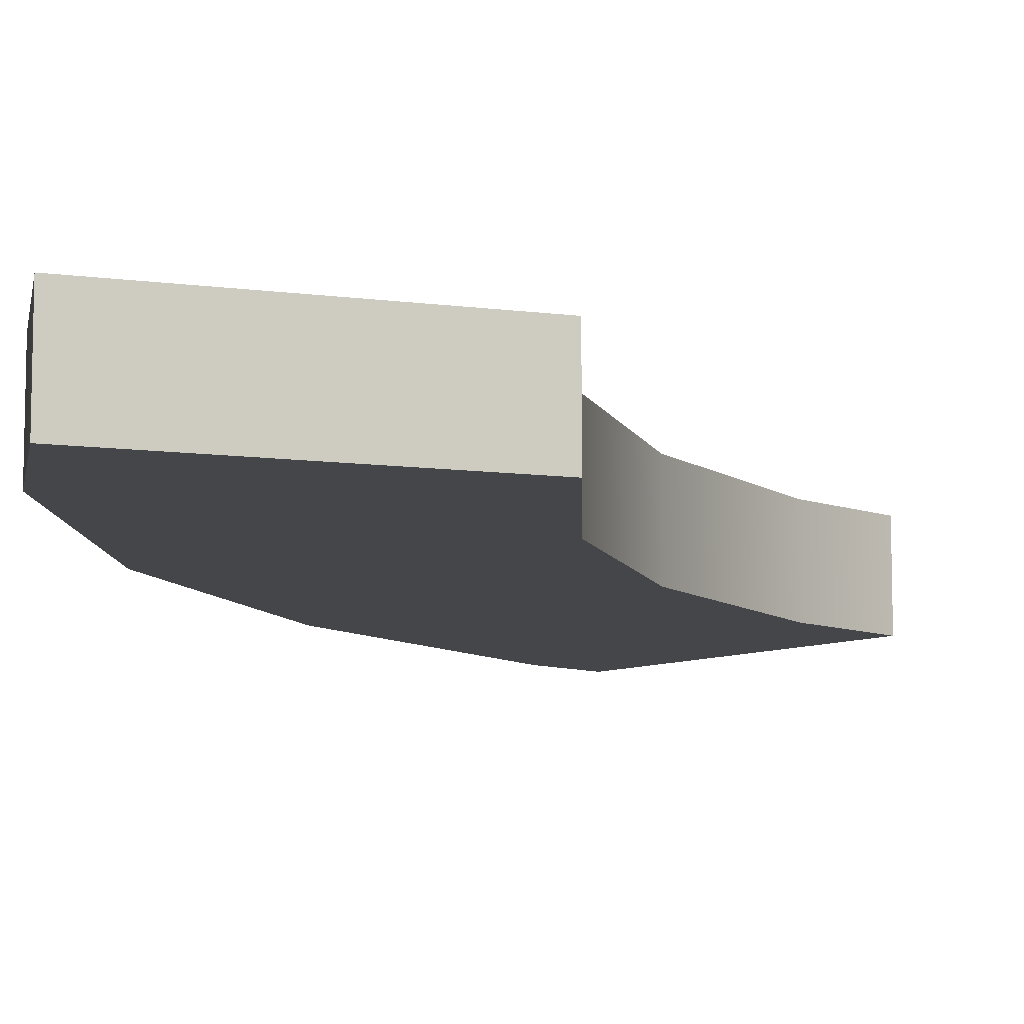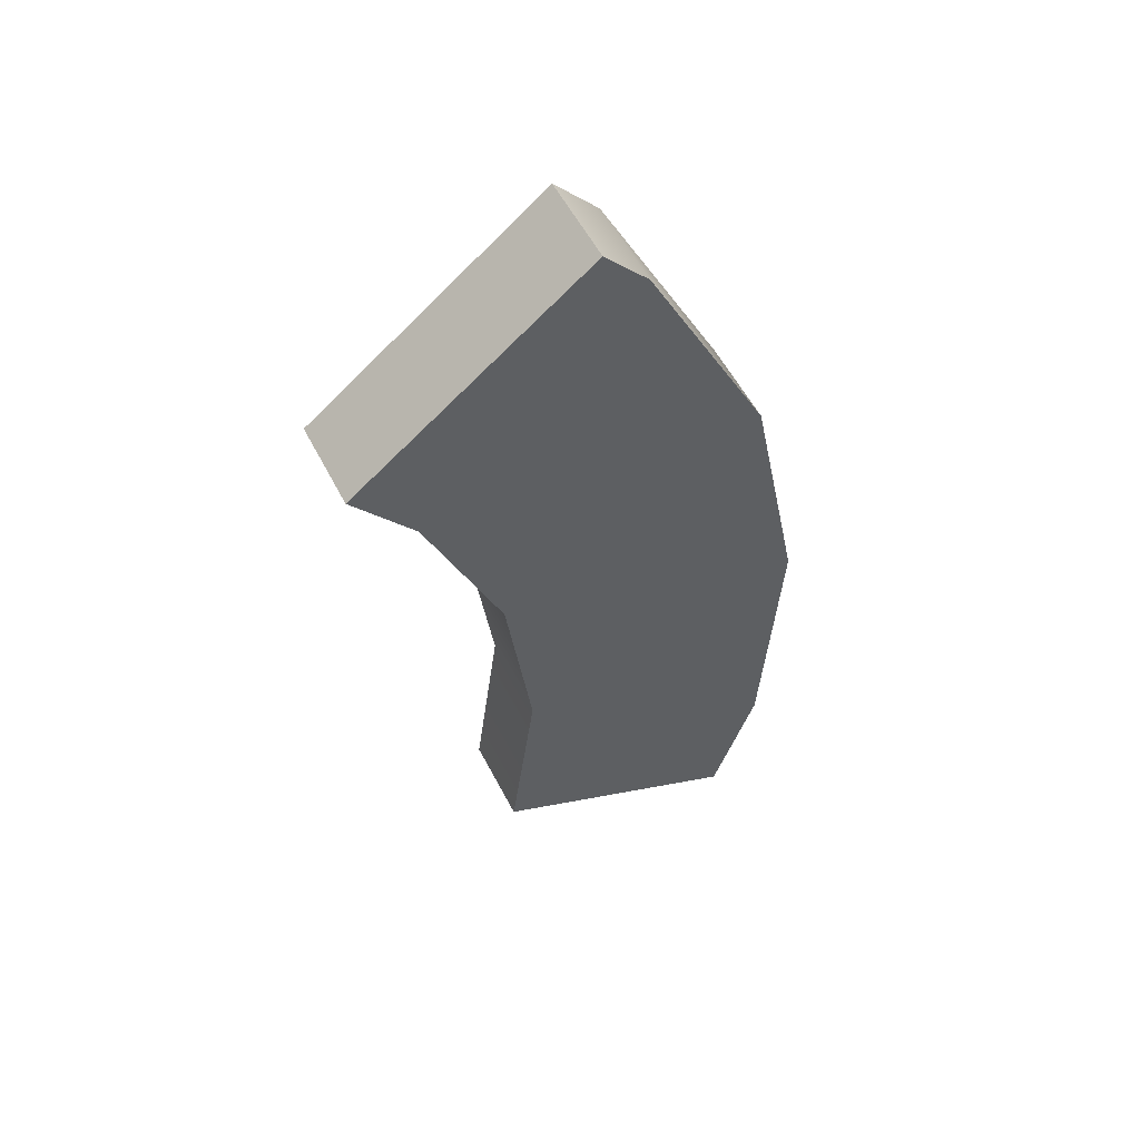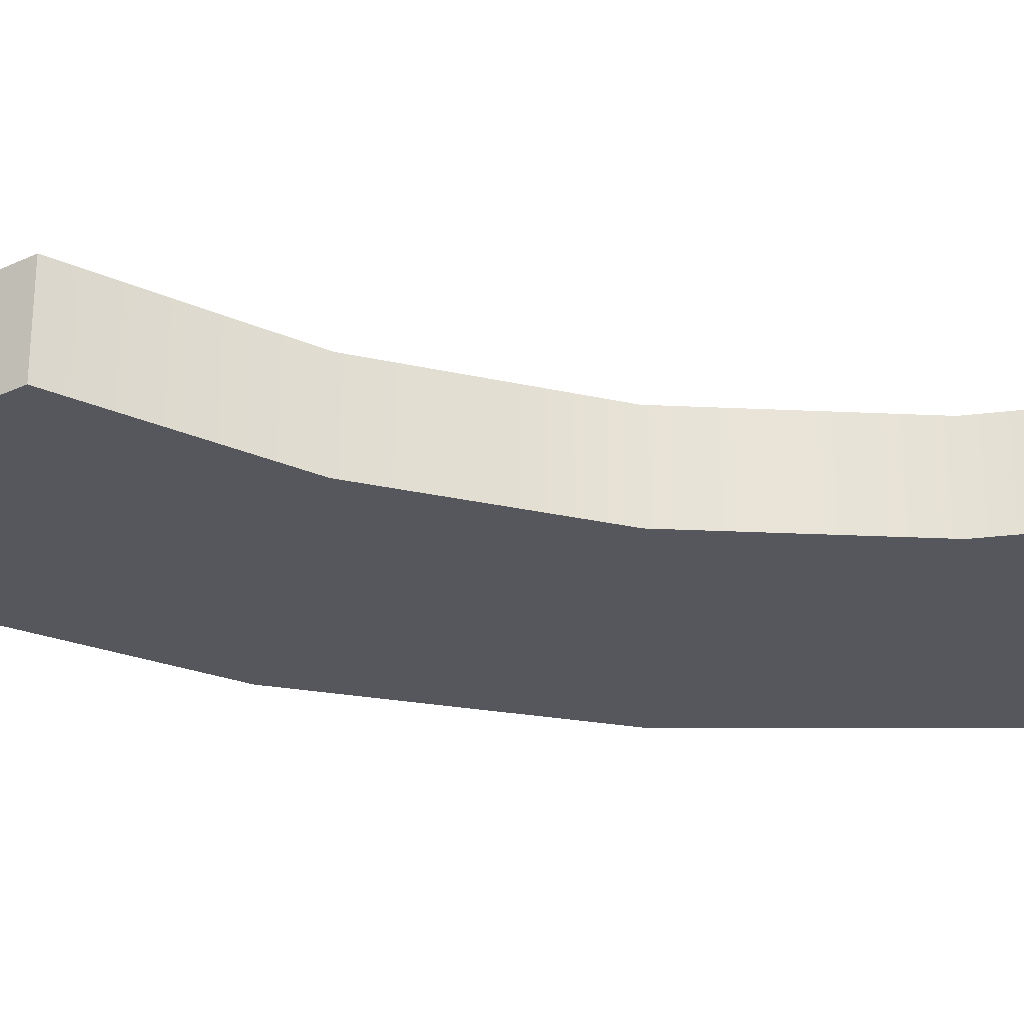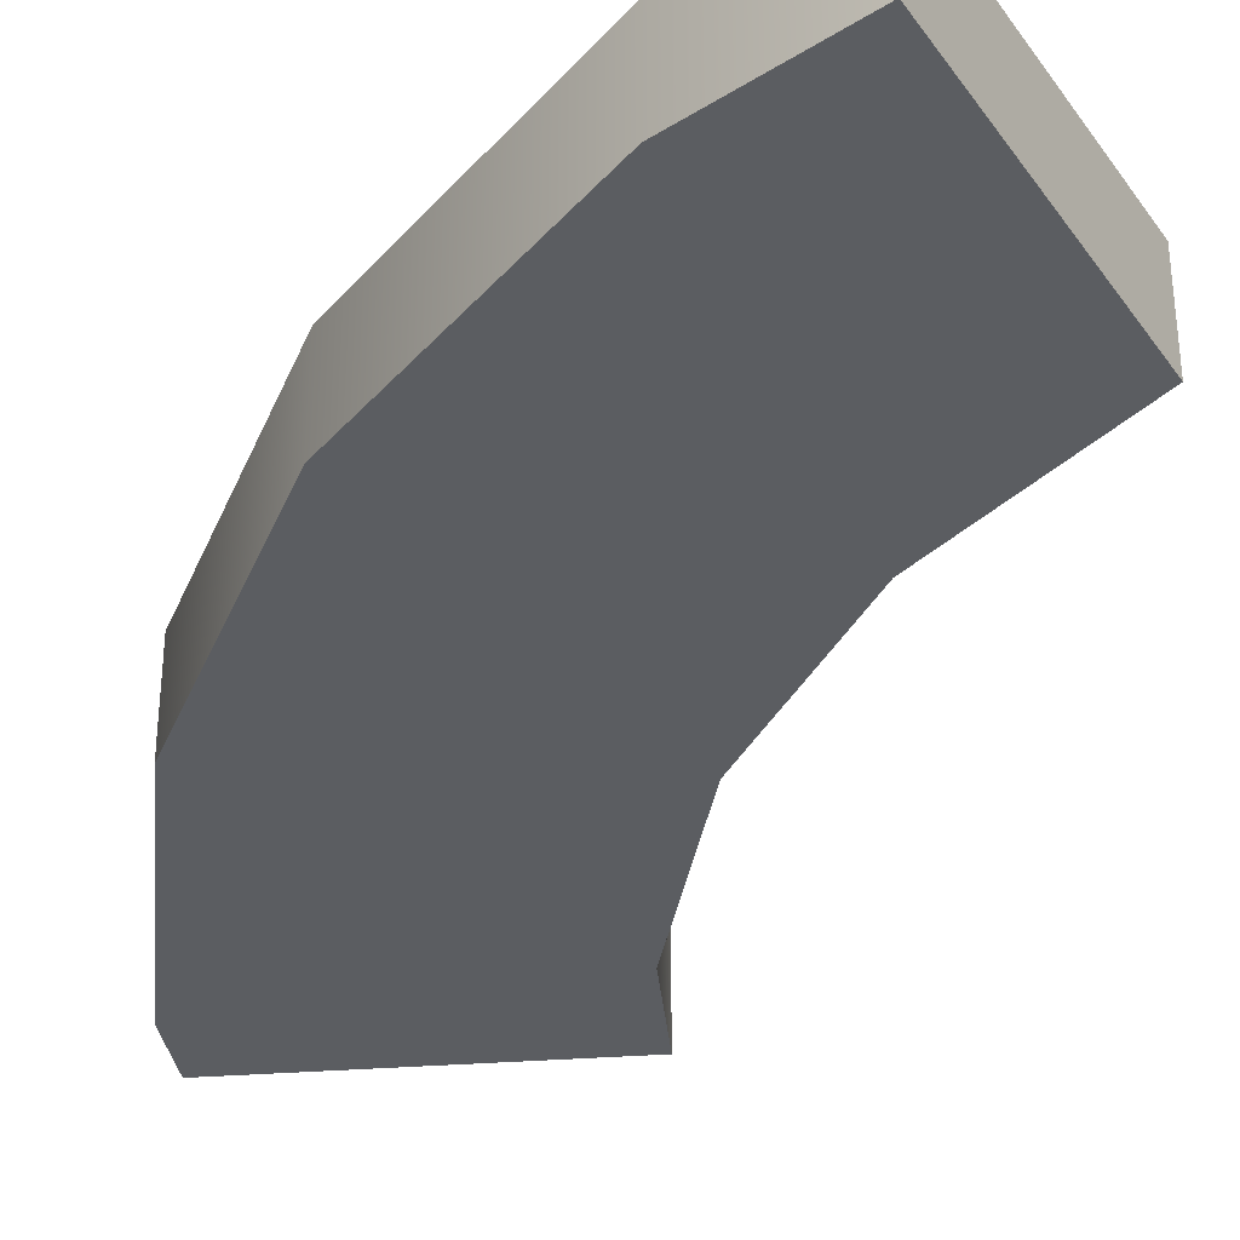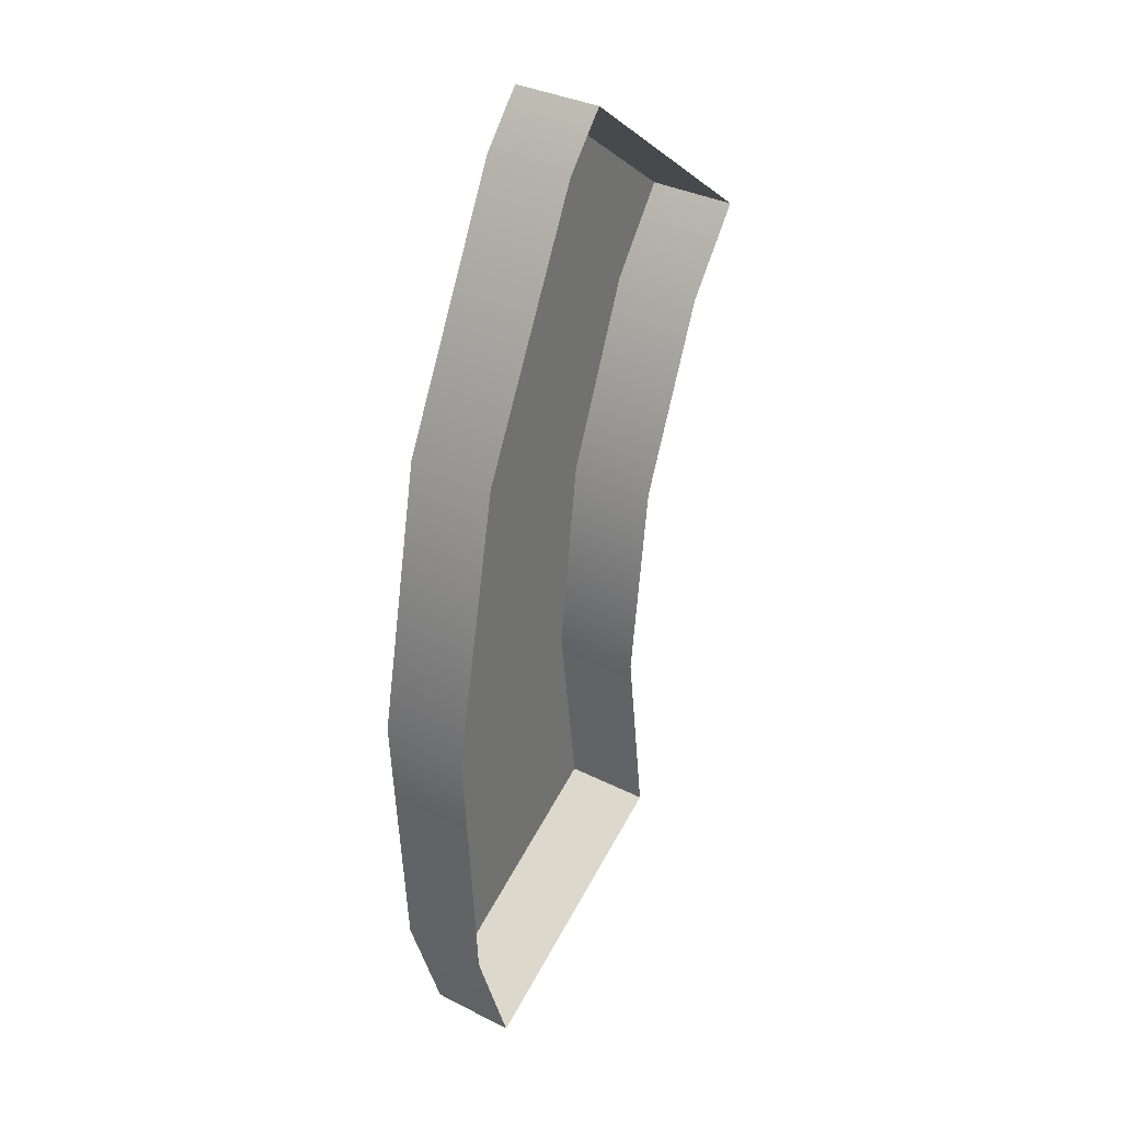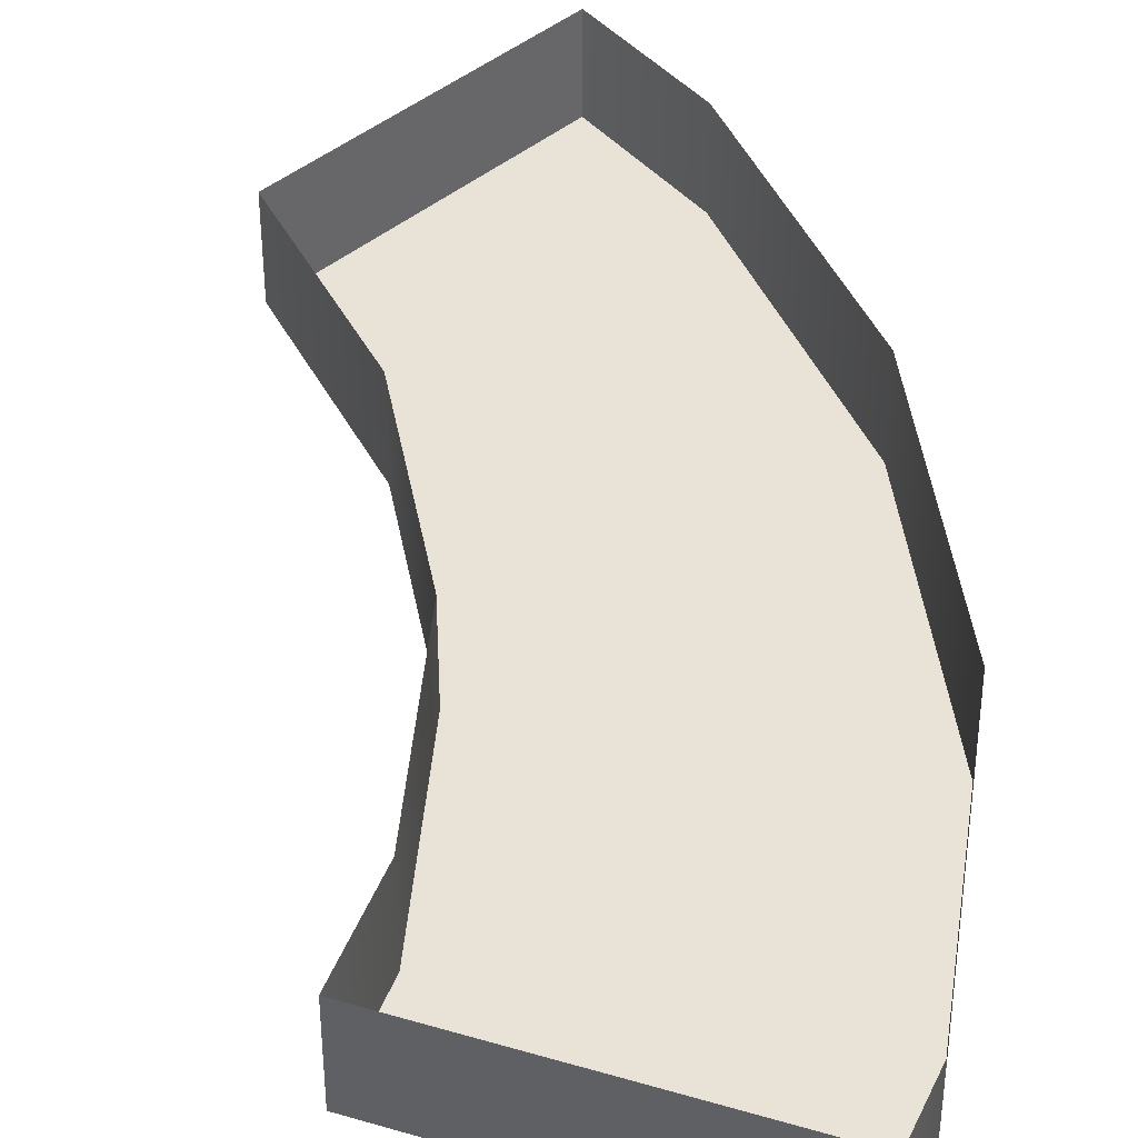
<metadata>
{"format":"obj","ext":"obj","renderer":"f3d","projection":"perspective","resolution":1024,"background":"white","views":[{"elev":-9.7,"azim":8.7,"up":"+Z"},{"elev":56.0,"azim":152.9,"up":"+Y"},{"elev":-27.6,"azim":63.4,"up":"+Z"},{"elev":-35.8,"azim":-31.9,"up":"+Z"},{"elev":34.6,"azim":-55.8,"up":"+Y"},{"elev":41.6,"azim":162.1,"up":"+Z"}]}
</metadata>
<code>
o #ID282
v 0.2627 -0.2685 -0.2862
v 0.2627 -0.2685 -0.3005
v 0.2699 -0.29 -0.2862
v 0.2699 -0.29 -0.3005
v 0.3121 -0.2677 -0.2862
v 0.2699 -0.29 -0.2862
v 0.3121 -0.2677 -0.3005
v 0.2699 -0.29 -0.3005
v 0.2699 -0.29 -0.3005
v 0.2627 -0.2685 -0.3005
v 0.3121 -0.2677 -0.3005
v 0.3079 -0.2352 -0.3005
v 0.2599 -0.2232 -0.3005
v 0.3121 -0.2028 -0.3005
v 0.2689 -0.1788 -0.3005
v 0.3247 -0.1726 -0.3005
v 0.3346 -0.1596 -0.3005
v 0.2891 -0.1382 -0.3005
v 0.2962 -0.1301 -0.3005
v 0.2599 -0.2232 -0.2862
v 0.2599 -0.2232 -0.3005
v 0.3079 -0.2352 -0.2862
v 0.3121 -0.2677 -0.2862
v 0.3079 -0.2352 -0.3005
v 0.3121 -0.2677 -0.3005
v 0.3346 -0.1596 -0.2862
v 0.3247 -0.1726 -0.2862
v 0.3346 -0.1596 -0.3005
v 0.3247 -0.1726 -0.3005
v 0.3346 -0.1596 -0.2862
v 0.3346 -0.1596 -0.3005
v 0.2962 -0.1301 -0.2862
v 0.2962 -0.1301 -0.3005
v 0.2962 -0.1301 -0.2862
v 0.2962 -0.1301 -0.3005
v 0.2891 -0.1382 -0.2862
v 0.2891 -0.1382 -0.3005
v 0.2689 -0.1788 -0.2862
v 0.2689 -0.1788 -0.3005
v 0.3121 -0.2028 -0.2862
v 0.3121 -0.2028 -0.3005
f 1 2 3
f 3 2 1
f 4 3 2
f 2 3 4
f 5 6 7
f 7 6 5
f 8 7 6
f 6 7 8
f 9 10 11
f 11 10 9
f 11 10 12
f 12 10 11
f 10 13 12
f 12 13 10
f 12 13 14
f 14 13 12
f 13 15 14
f 14 15 13
f 14 15 16
f 16 15 14
f 16 15 17
f 17 15 16
f 15 18 17
f 17 18 15
f 19 17 18
f 18 17 19
f 20 21 1
f 1 21 20
f 2 1 21
f 21 1 2
f 22 23 24
f 24 23 22
f 25 24 23
f 23 24 25
f 26 27 28
f 28 27 26
f 29 28 27
f 27 28 29
f 30 31 32
f 32 31 30
f 33 32 31
f 31 32 33
f 34 35 36
f 36 35 34
f 37 36 35
f 35 36 37
f 36 37 38
f 38 37 36
f 39 38 37
f 37 38 39
f 38 39 20
f 20 39 38
f 21 20 39
f 39 20 21
f 40 22 41
f 41 22 40
f 24 41 22
f 22 41 24
f 27 40 29
f 29 40 27
f 41 29 40
f 40 29 41

</code>
